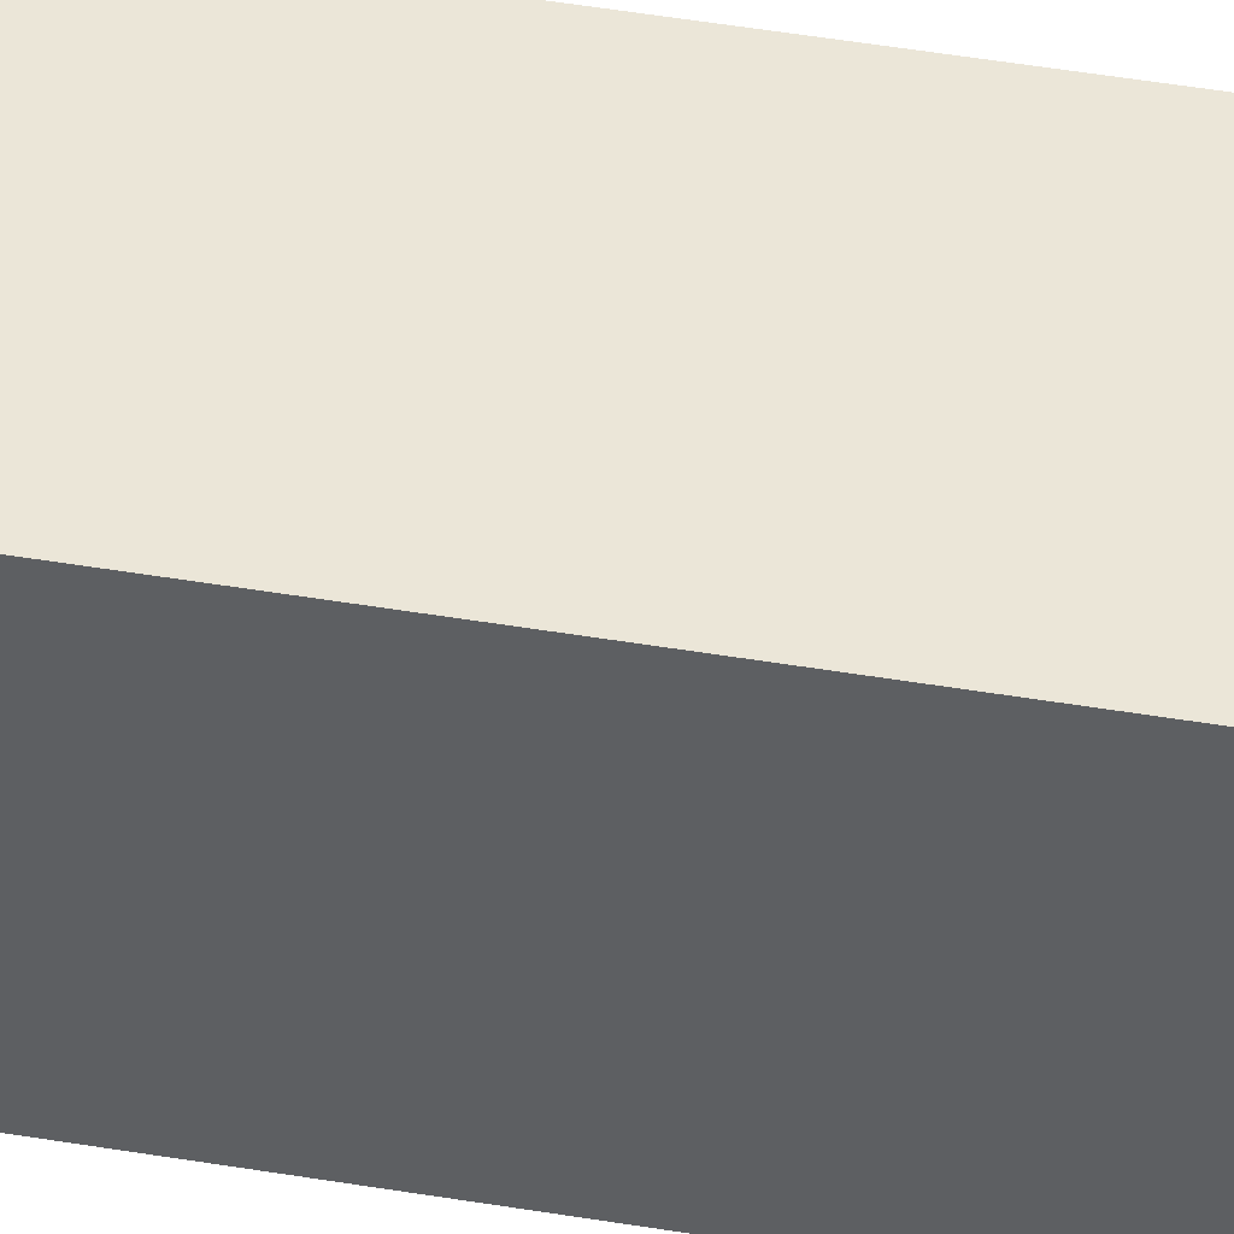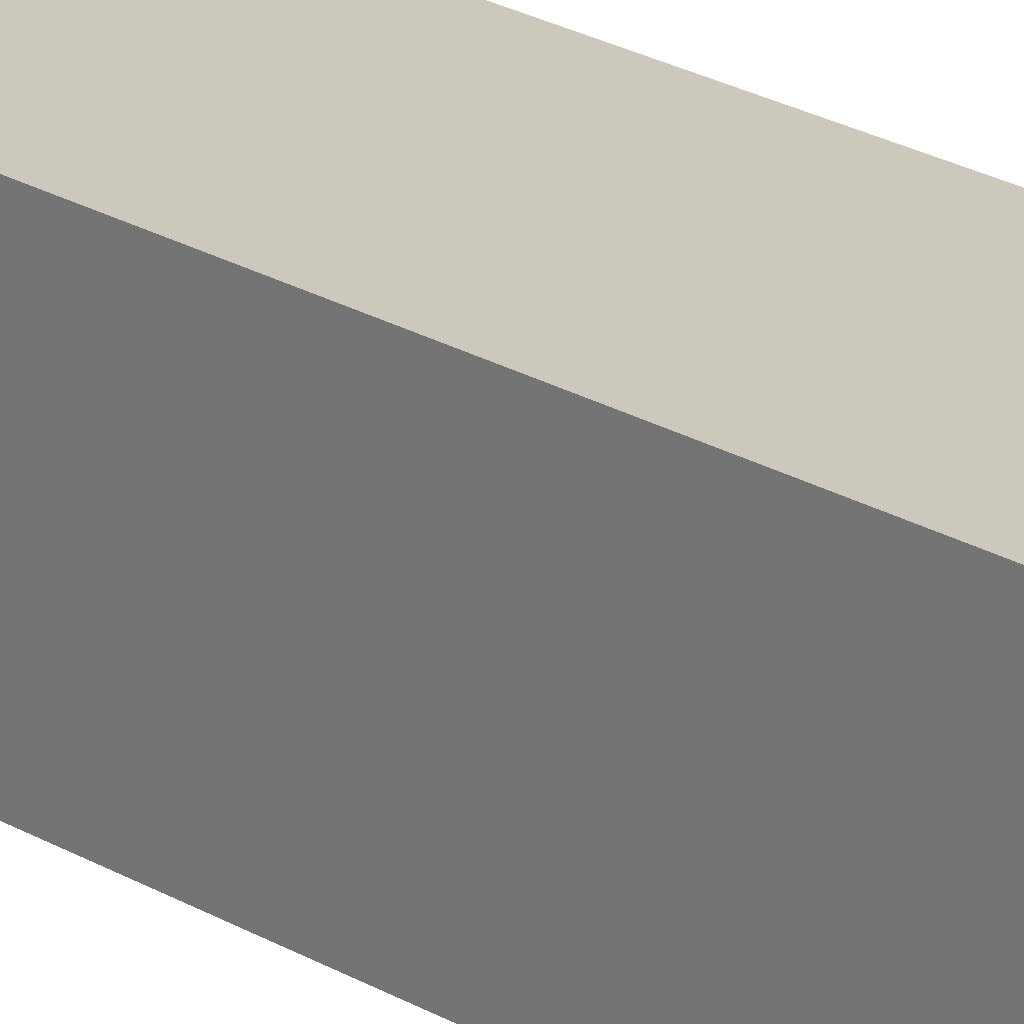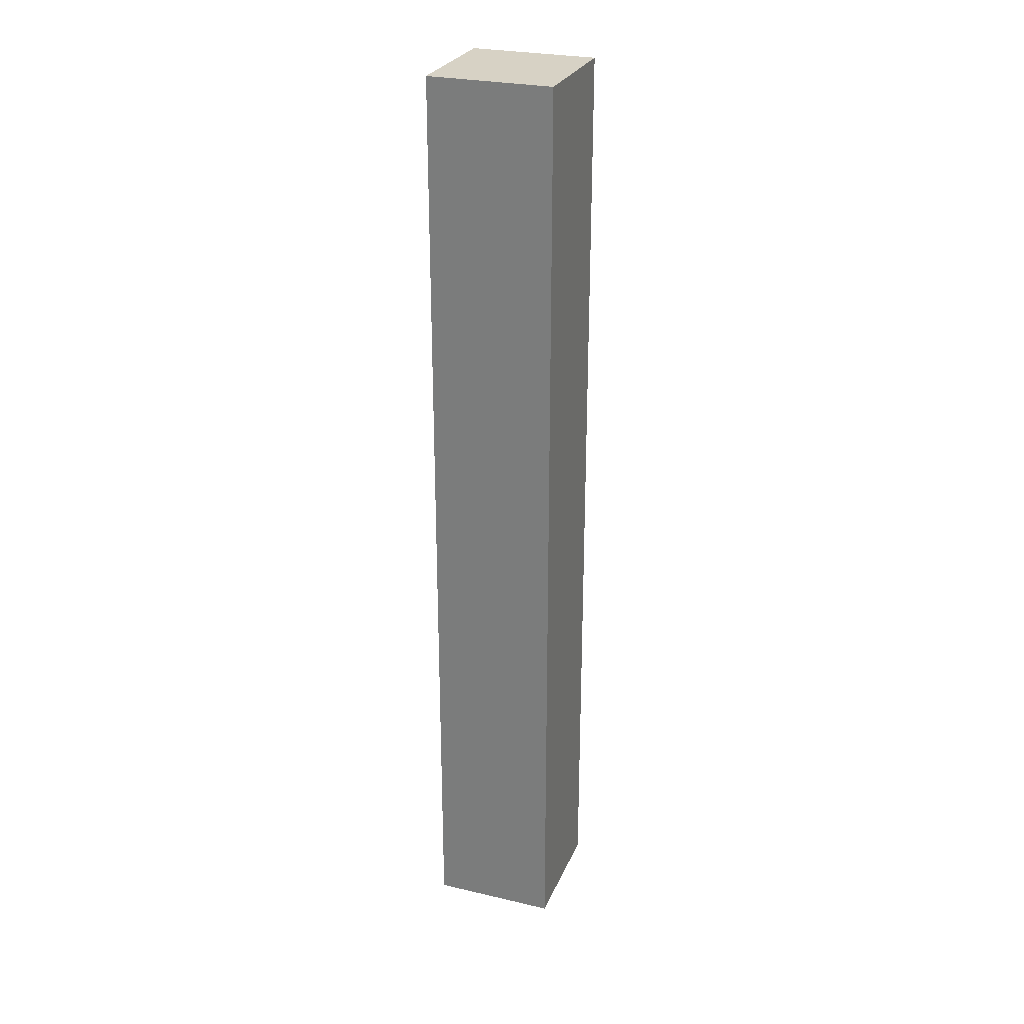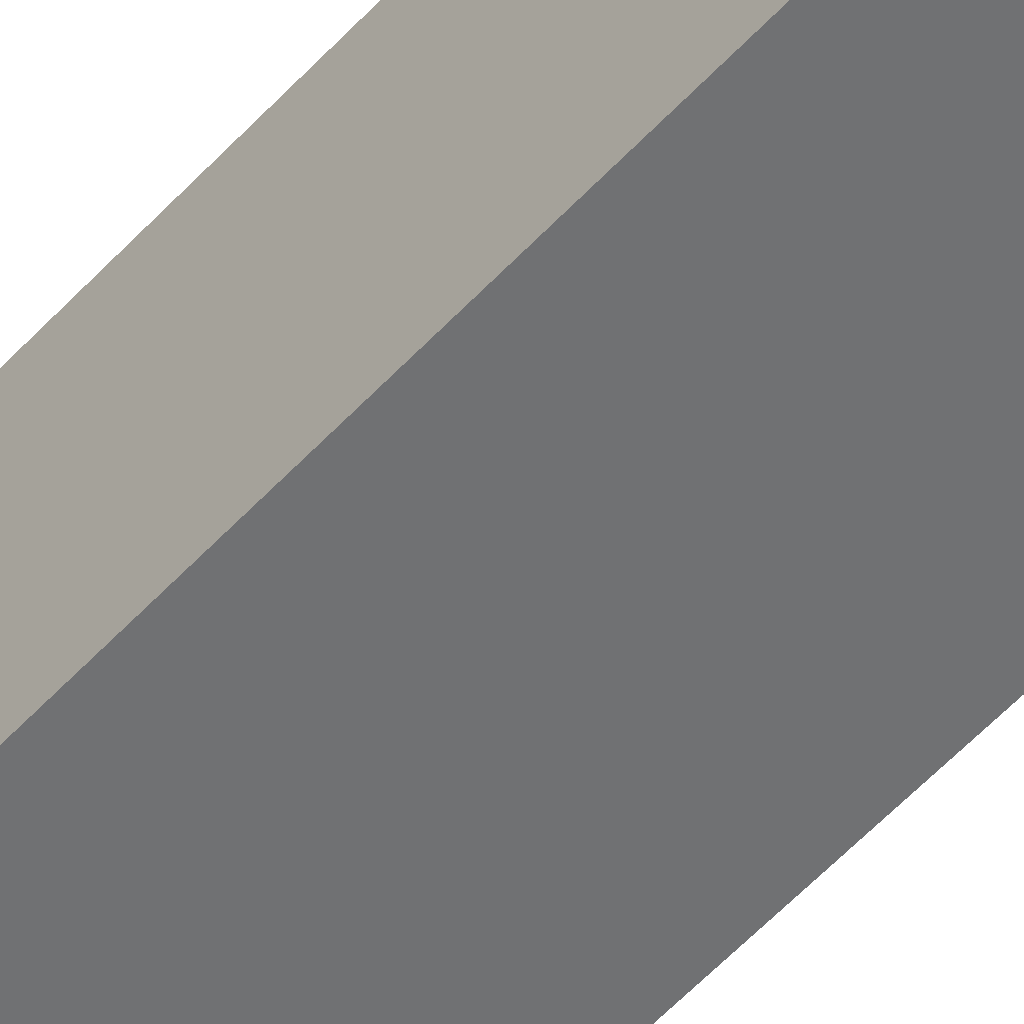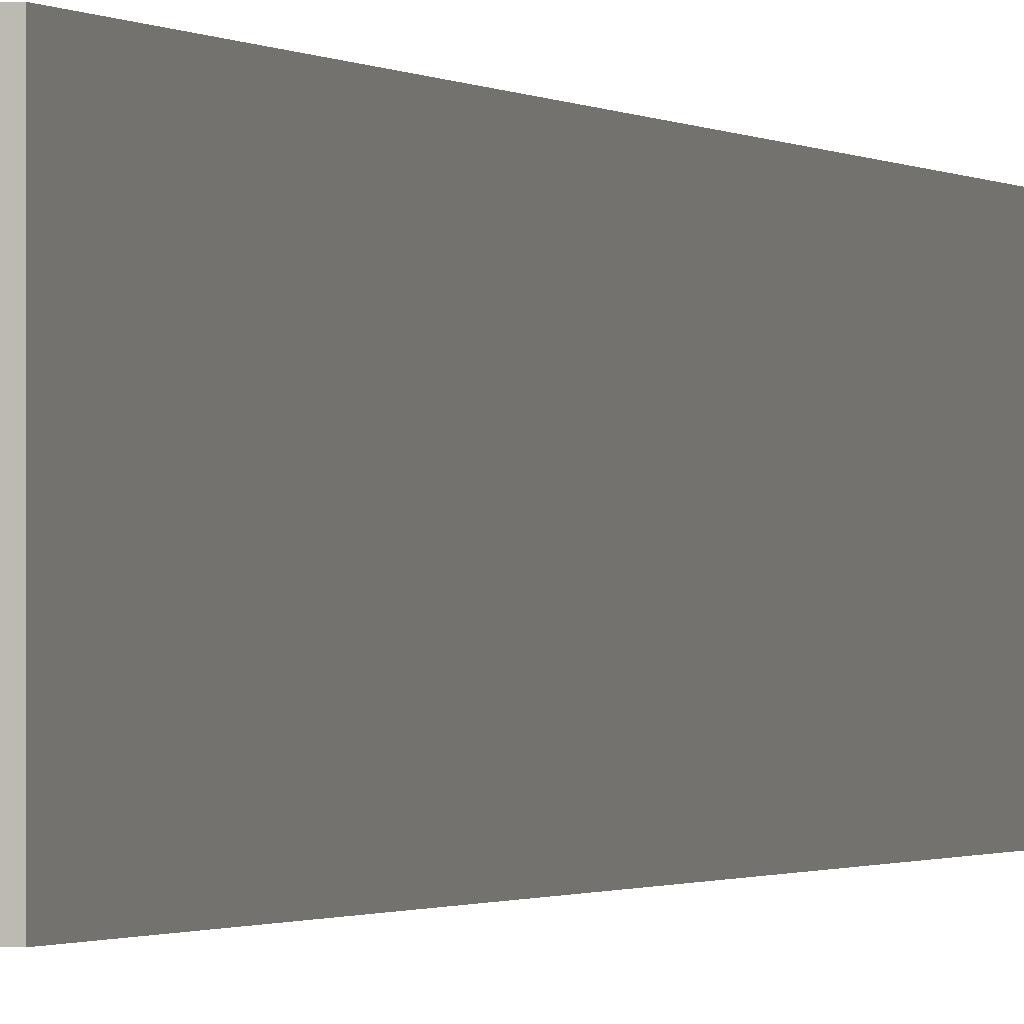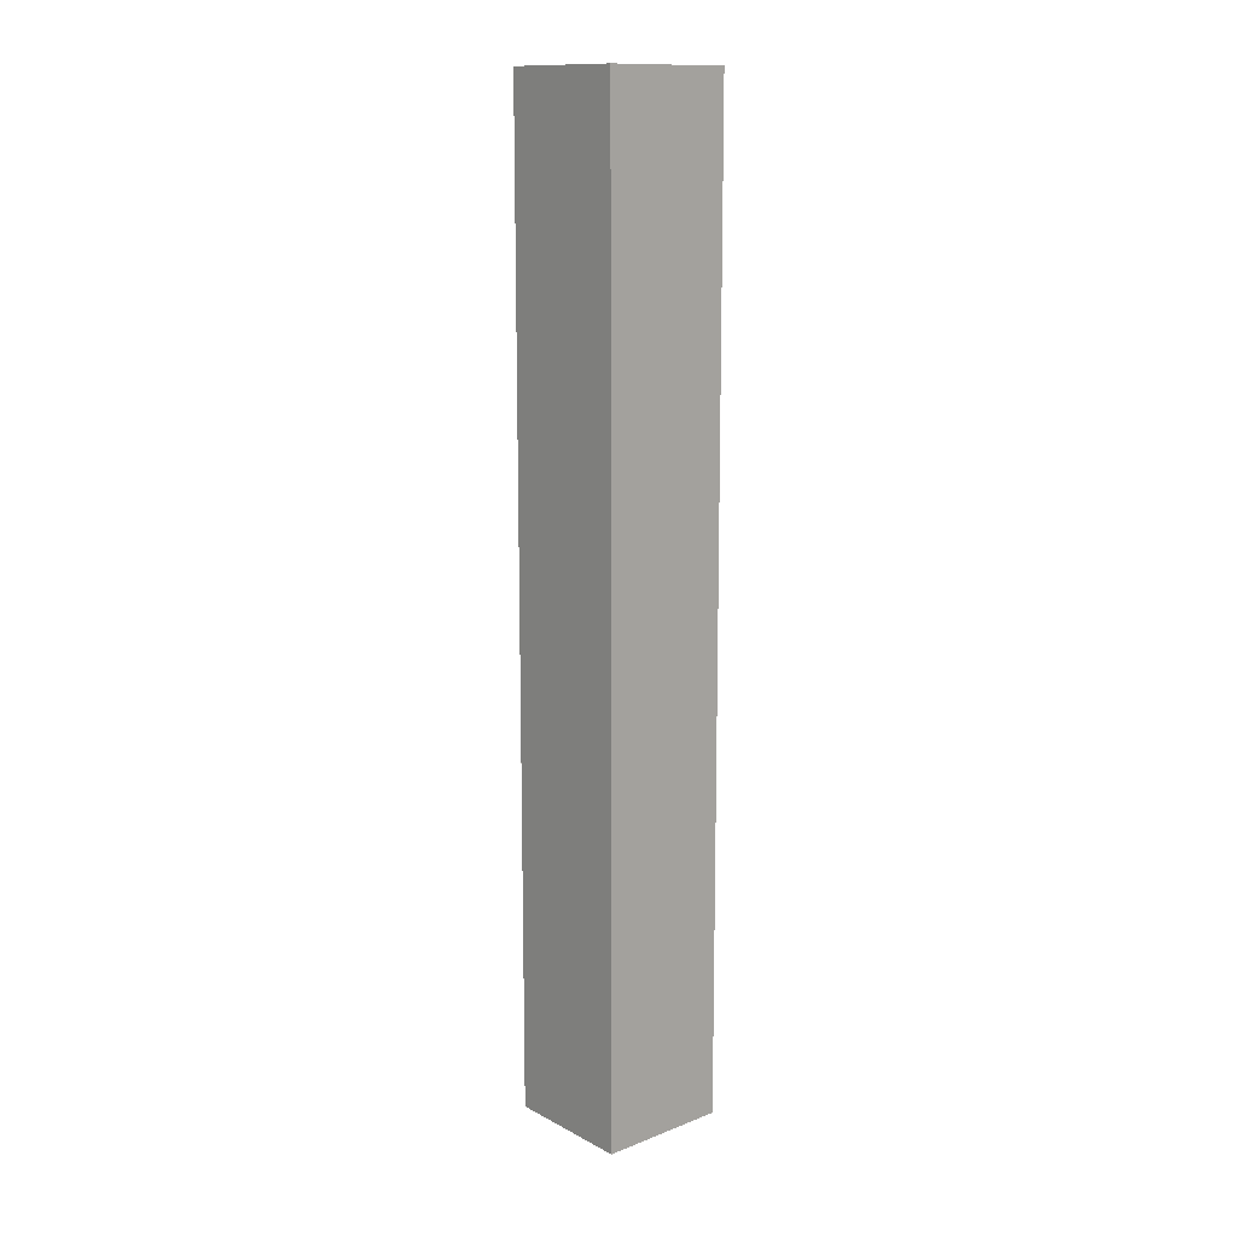
<metadata>
{"format":"obj","ext":"obj","renderer":"f3d","projection":"perspective","resolution":1024,"background":"white","views":[{"elev":46.6,"azim":-79.1,"up":"+Z"},{"elev":22.1,"azim":-43.6,"up":"+Z"},{"elev":27.2,"azim":-160.2,"up":"+Y"},{"elev":-55.2,"azim":138.5,"up":"+Z"},{"elev":-0.6,"azim":15.2,"up":"+Z"},{"elev":13.4,"azim":-130.9,"up":"+Y"}]}
</metadata>
<code>
o Cube.5112_0297
v 0.1875 0.459 2.945
v 0.1875 0.459 2.929
v 0.2025 0.459 2.945
v 0.2025 0.459 2.929
v 0.1875 0.573 2.945
v 0.1875 0.573 2.929
v 0.2025 0.573 2.945
v 0.2025 0.573 2.929
f 3 5 1
f 2 3 1
f 6 7 8
f 2 8 4
f 4 7 3
f 1 6 2
f 3 7 5
f 2 4 3
f 6 5 7
f 2 6 8
f 4 8 7
f 1 5 6

</code>
